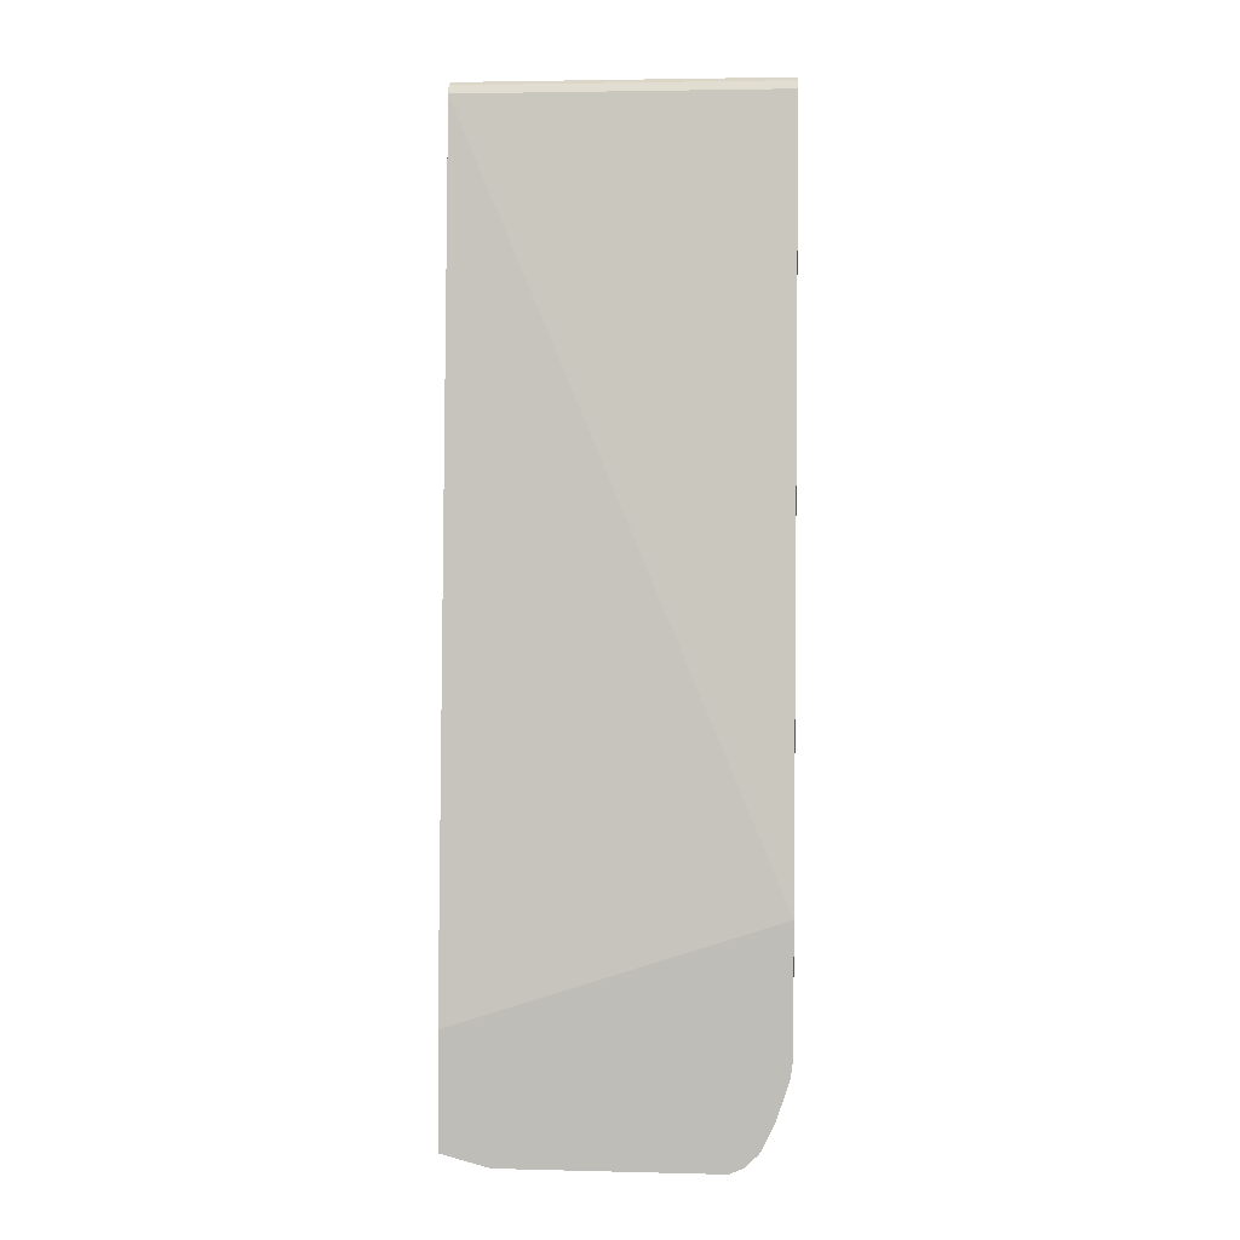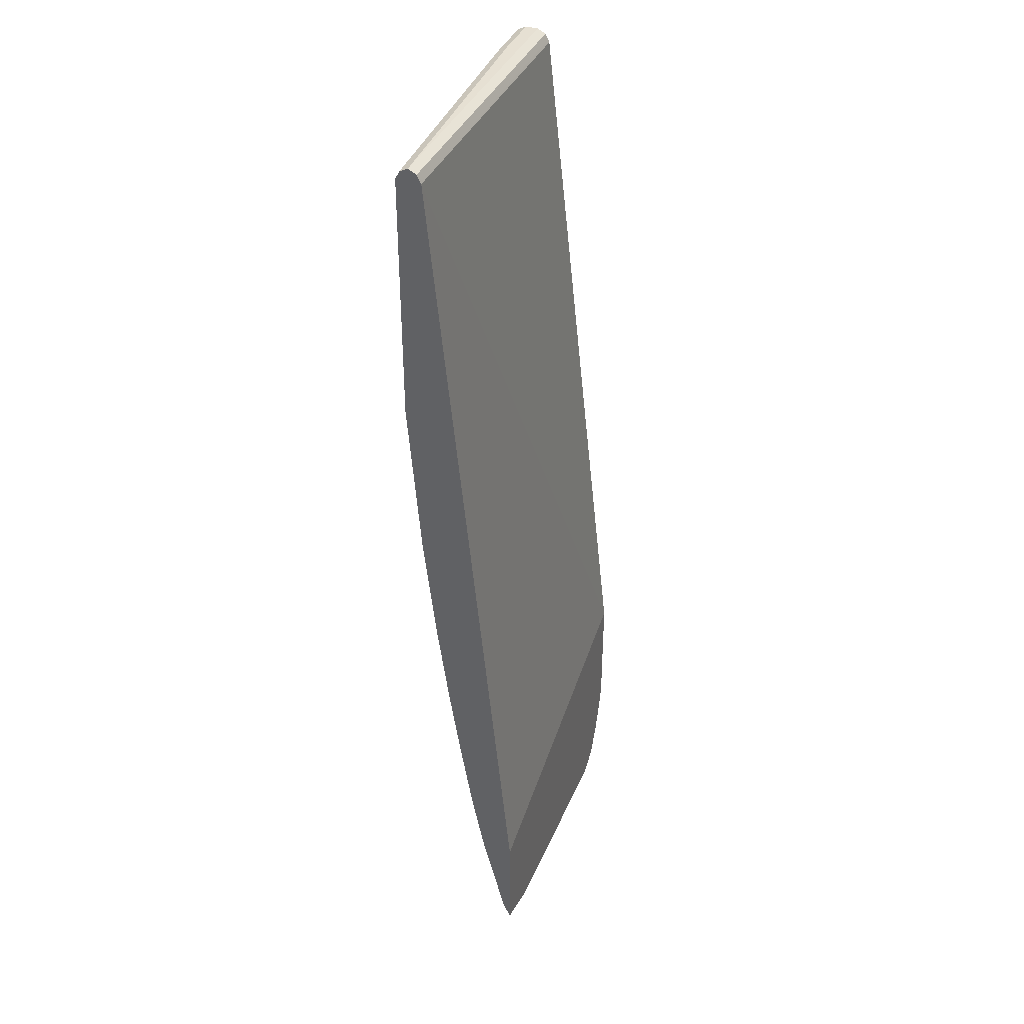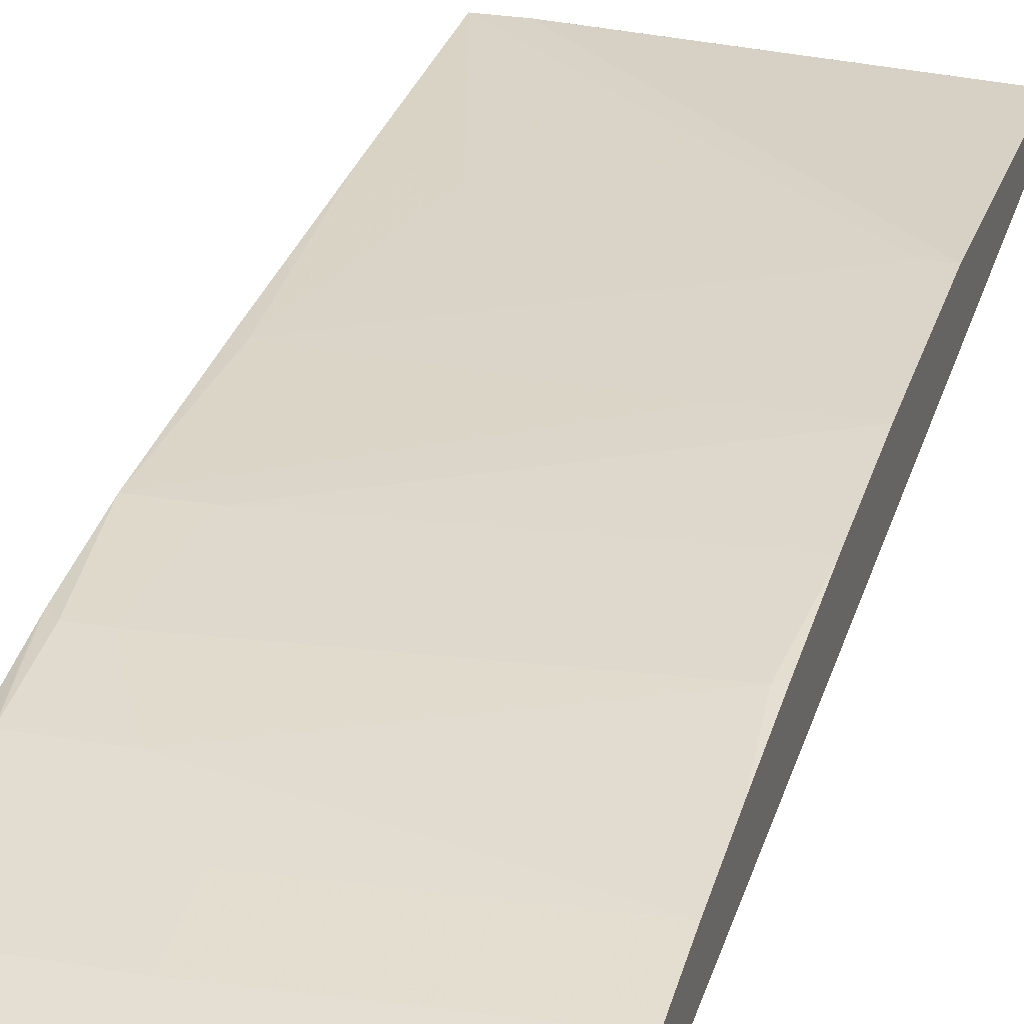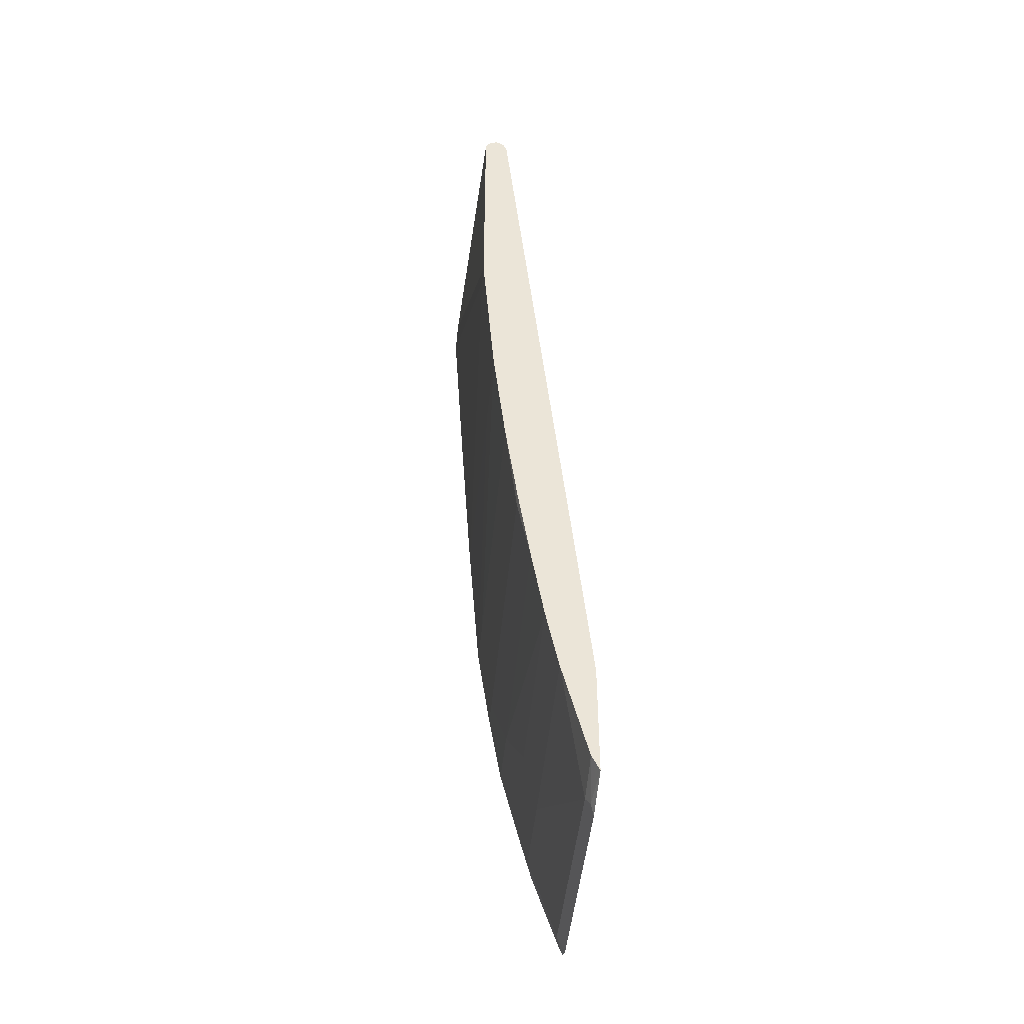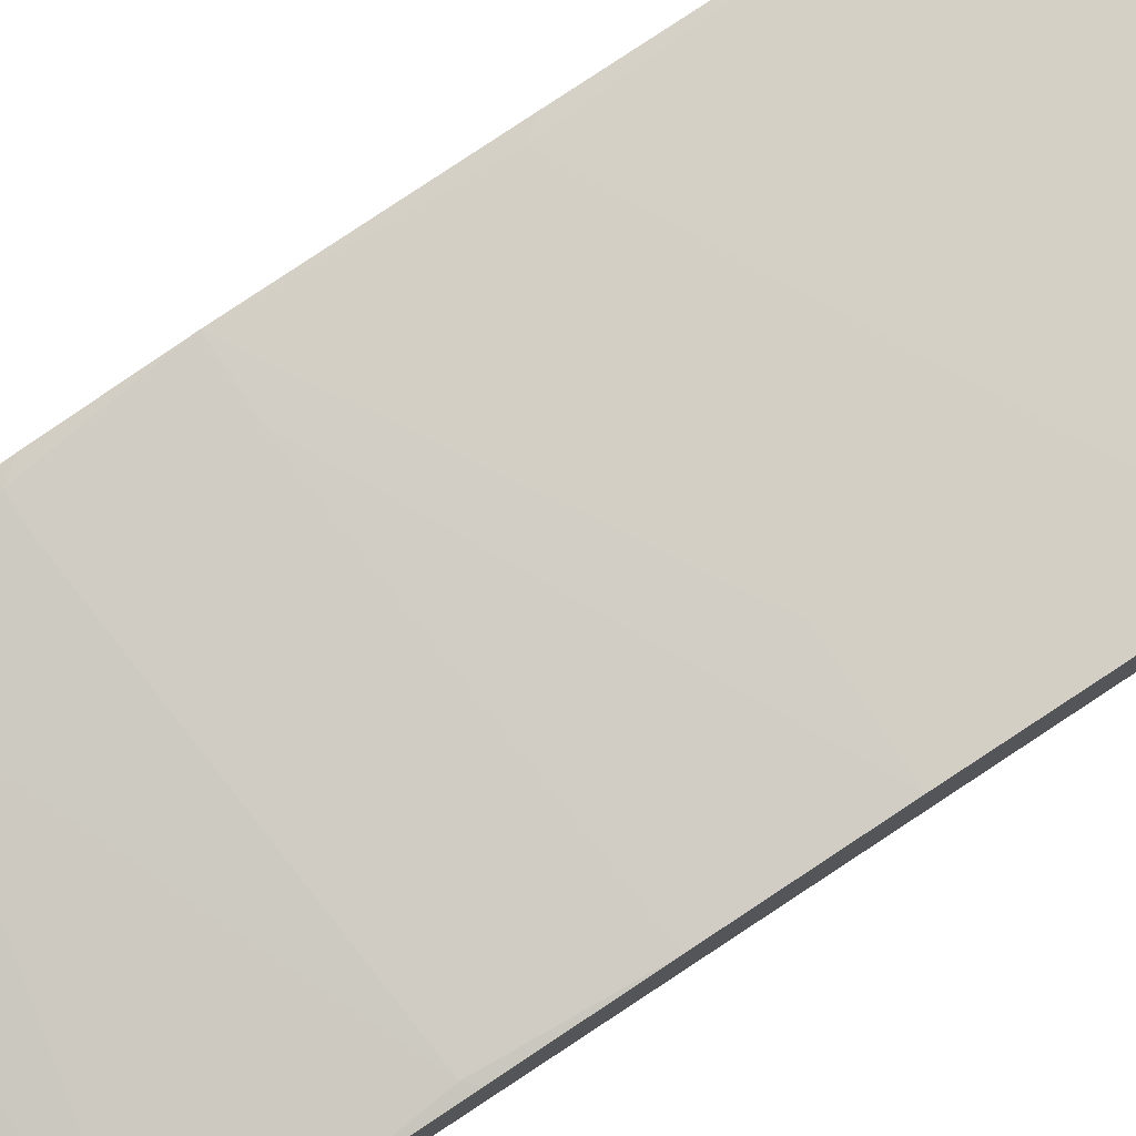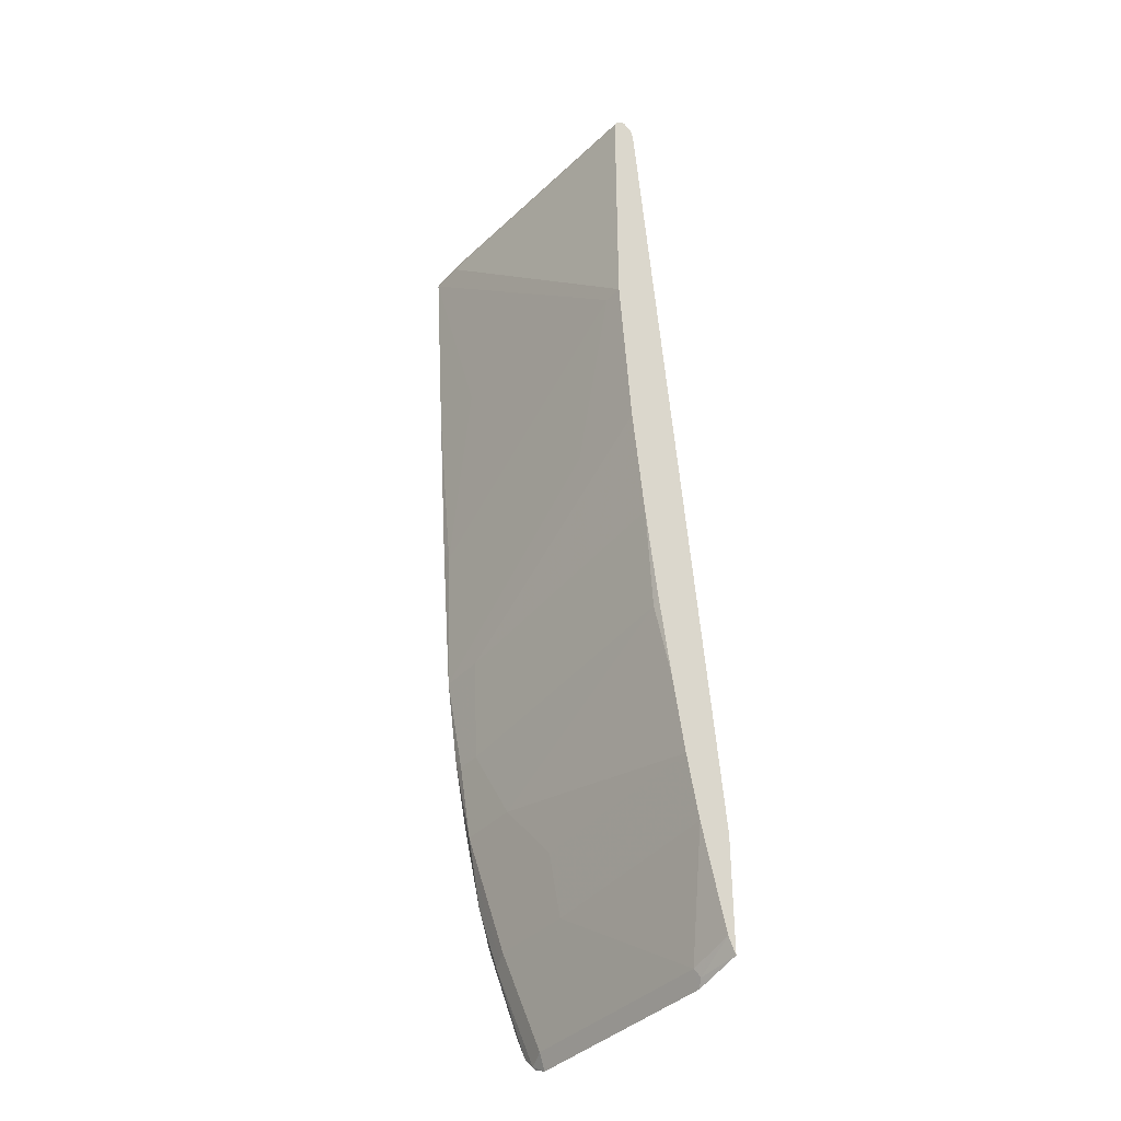
<metadata>
{"format":"obj","ext":"obj","renderer":"f3d","projection":"perspective","resolution":1024,"background":"white","views":[{"elev":3.5,"azim":-175.3,"up":"+Y"},{"elev":38.5,"azim":111.6,"up":"+Y"},{"elev":25.5,"azim":15.7,"up":"+Z"},{"elev":-46.3,"azim":84.4,"up":"+Y"},{"elev":77.3,"azim":57.1,"up":"+Z"},{"elev":-37.5,"azim":52.4,"up":"+Y"}]}
</metadata>
<code>
v 0.00862 0.6933 0.4776
v 0.00862 0.6881 0.4673
v -0.3818 0.6933 0.4776
v -0.3235 0.6933 0.493
v 0.00862 0.6881 0.4879
v 0.00862 0.6865 0.4665
v -0.3818 0.6813 0.4639
v -0.3818 0.6881 0.4673
v -0.3818 0.6933 0.493
v -0.3818 0.6893 0.501
v -0.3235 0.6881 0.5033
v -0.3158 0.6855 0.5046
v 0.00862 0.6836 0.4901
v 0.00862 0.6778 0.4622
v -0.3818 0.6778 0.4622
v -0.3818 0.6881 0.5033
v -0.3389 0.6778 0.5084
v 0.00862 0.6778 0.493
v 0.00862 -0.3579 0.3603
v -0.3818 -0.2294 0.3603
v -0.3818 0.6778 0.5084
v 0.00862 0.3697 0.493
v 0.00862 -0.4965 0.3603
v -0.3818 -0.3835 0.3603
v -0.3818 0.4313 0.493
v -0.3081 0.4159 0.493
v -0.01542 0.3697 0.493
v 0.00862 0.1694 0.4776
v 0.00862 -0.4948 0.3611
v -0.0411 -0.5032 0.3646
v -0.04977 -0.5119 0.3603
v -0.3783 -0.4065 0.3603
v -0.3818 -0.3688 0.3689
v -0.3818 0.2003 0.4776
v -0.3697 0.1848 0.4776
v -0.09245 0.1694 0.4776
v -0.3235 7.362e-05 0.4622
v 0.00862 0.03087 0.4622
v 0.00862 -0.4879 0.3646
v 0.00862 -0.4775 0.3698
v -0.04625 -0.4929 0.3698
v -0.3116 -0.5119 0.3603
v -0.3629 -0.4527 0.3603
v -0.3774 -0.4082 0.3621
v -0.3818 -0.3291 0.3907
v -0.3818 7.362e-05 0.4622
v -0.3389 -0.1232 0.4468
v -1.66e-05 -0.09242 0.4468
v 0.00862 -0.08381 0.4468
v 0.00862 -0.4159 0.3852
v 0.00862 -0.3543 0.4006
v -0.2311 -0.3697 0.4006
v -0.1695 -0.4314 0.3852
v -0.3081 -0.4929 0.3698
v -0.3312 -0.5006 0.3621
v -0.3295 -0.5042 0.3603
v -0.362 -0.4545 0.3621
v -0.347 -0.4856 0.3603
v -0.3774 -0.3774 0.3775
v -0.3818 -0.296 0.404
v -0.3774 -0.3465 0.3929
v -0.3818 -0.1078 0.4468
v -0.3697 -0.1232 0.4468
v -0.2927 -0.2156 0.4314
v 0.00862 -0.1848 0.4314
v 0.00862 -0.2773 0.416
v -0.2311 -0.2926 0.416
v -0.3389 -0.3697 0.4006
v -0.3235 -0.4314 0.3852
v -0.3466 -0.439 0.3775
v -0.3321 -0.5016 0.3603
v -0.3466 -0.4853 0.3621
v -0.3749 -0.3594 0.3903
v -0.3448 -0.4888 0.3603
v -0.3818 -0.2841 0.4074
v -0.3774 -0.3004 0.4083
v -0.3818 -0.1209 0.4444
v -0.3697 -0.2156 0.4314
v -0.3518 -0.3672 0.398
v -0.362 -0.3774 0.3929
v -0.3818 -0.2123 0.4254
v -0.3672 -0.2901 0.4134
v -0.3818 -0.1978 0.429
f 41 51 52
f 43 58 57
f 41 53 69
f 41 69 54
f 41 50 51
f 42 55 56
f 42 54 55
f 41 52 53
f 46 62 63
f 44 59 45
f 45 59 61
f 45 61 60
f 47 63 78
f 47 78 64
f 40 50 41
f 47 64 48
f 44 57 59
f 38 48 49
f 30 39 40
f 37 47 48
f 77 83 78
f 28 36 46
f 28 46 37
f 28 37 38
f 29 39 30
f 30 40 41
f 30 41 31
f 31 41 54
f 31 54 42
f 32 43 57
f 32 57 44
f 32 44 45
f 32 45 33
f 34 46 35
f 35 46 36
f 37 46 63
f 37 63 47
f 37 48 38
f 48 64 65
f 72 80 73
f 51 66 67
f 64 67 66
f 64 66 65
f 68 79 80
f 68 80 69
f 68 78 82
f 68 82 79
f 69 80 70
f 70 80 72
f 71 72 74
f 73 80 76
f 75 76 81
f 76 80 79
f 76 79 82
f 76 82 78
f 76 78 83
f 76 83 81
f 27 35 36
f 62 78 63
f 48 65 49
f 62 77 78
f 60 76 75
f 51 67 52
f 52 67 64
f 52 64 78
f 52 78 68
f 52 68 69
f 52 69 53
f 54 69 70
f 54 70 55
f 55 71 56
f 55 70 72
f 55 72 71
f 57 58 72
f 57 72 73
f 57 73 59
f 58 74 72
f 59 73 61
f 60 61 76
f 61 73 76
f 26 35 27
f 3 21 16
f 25 34 35
f 1 14 6
f 1 6 2
f 2 6 7
f 2 7 8
f 3 8 7
f 3 7 15
f 3 15 20
f 1 19 14
f 3 20 24
f 3 33 45
f 3 45 60
f 3 60 75
f 3 75 81
f 3 81 83
f 3 83 77
f 3 77 62
f 3 24 33
f 1 23 19
f 1 29 23
f 1 39 29
f 25 35 26
f 1 2 8
f 1 8 3
f 1 3 9
f 1 9 4
f 1 4 5
f 1 5 13
f 1 13 18
f 1 18 22
f 1 22 28
f 1 28 38
f 1 49 65
f 1 65 66
f 1 66 51
f 1 51 50
f 1 50 40
f 1 40 39
f 3 62 46
f 3 46 34
f 1 38 49
f 3 25 21
f 19 31 42
f 19 42 56
f 19 56 71
f 19 71 74
f 19 74 58
f 19 58 43
f 19 43 32
f 19 23 31
f 19 32 24
f 21 26 27
f 22 27 36
f 22 36 28
f 23 29 30
f 23 30 31
f 3 34 25
f 24 32 33
f 19 24 20
f 17 22 18
f 21 25 26
f 17 21 27
f 3 10 9
f 3 16 10
f 17 27 22
f 4 9 10
f 4 10 11
f 5 11 12
f 5 12 13
f 6 14 7
f 7 14 15
f 4 11 5
f 11 16 21
f 14 20 15
f 11 21 17
f 11 17 12
f 12 18 13
f 14 19 20
f 10 16 11
f 12 17 18

</code>
